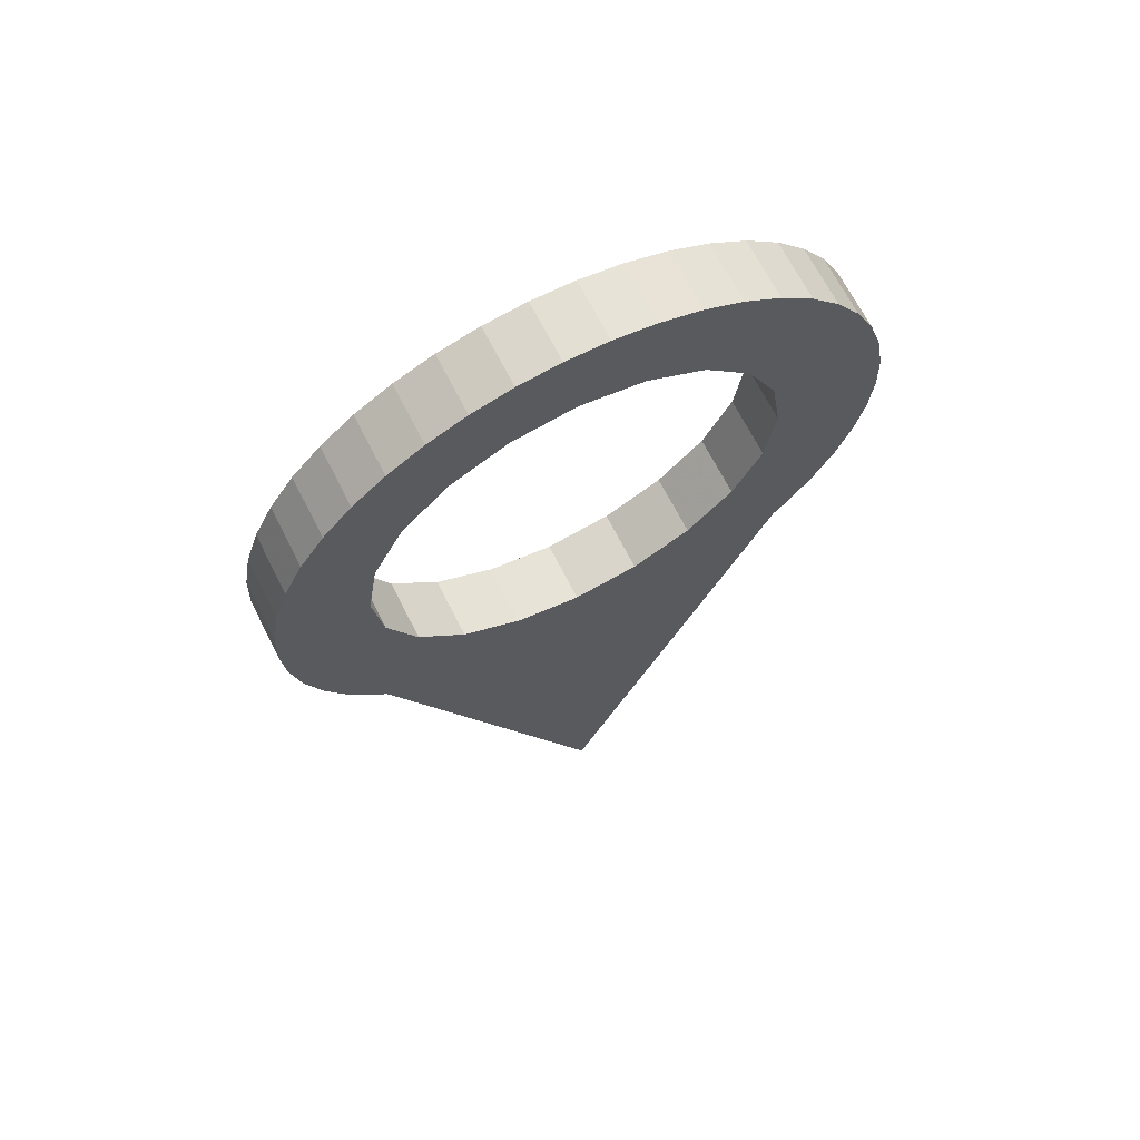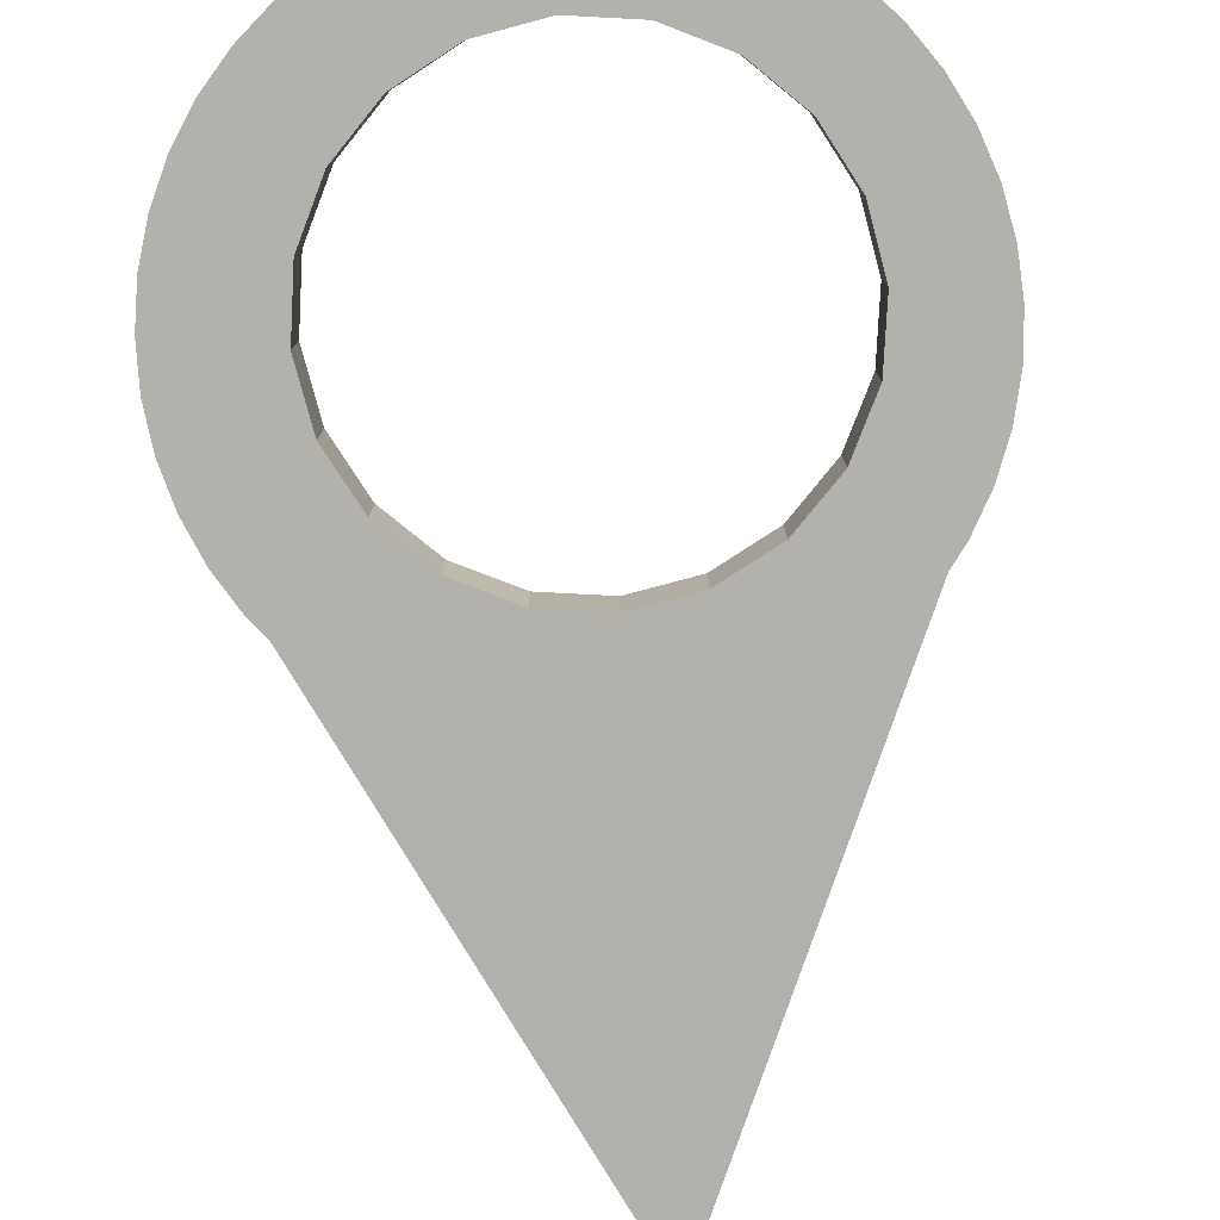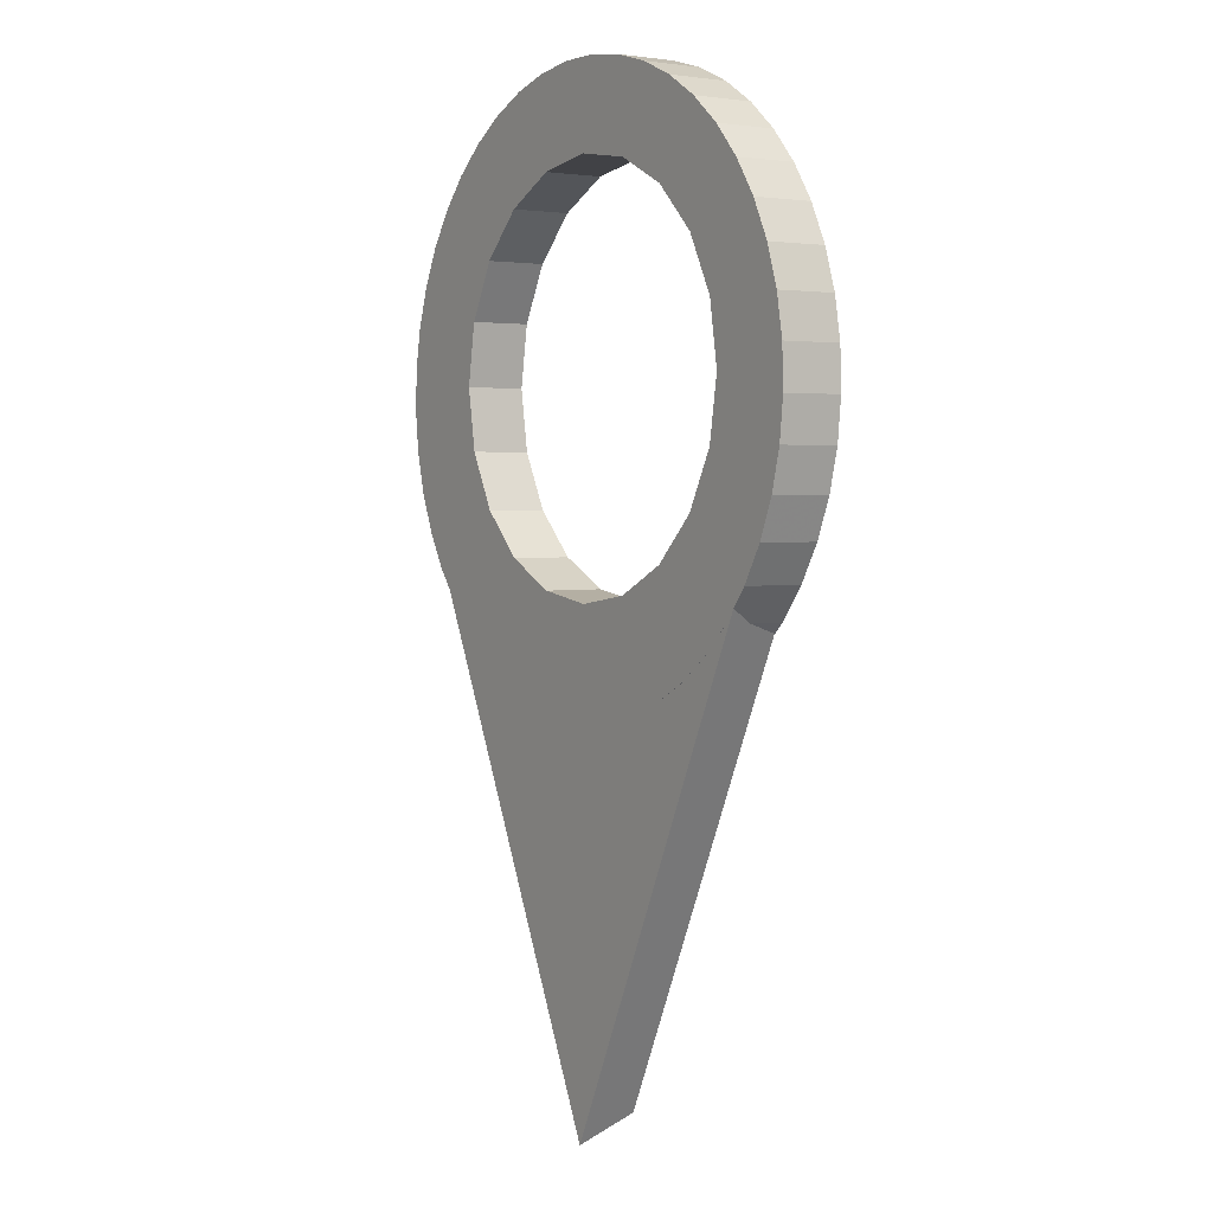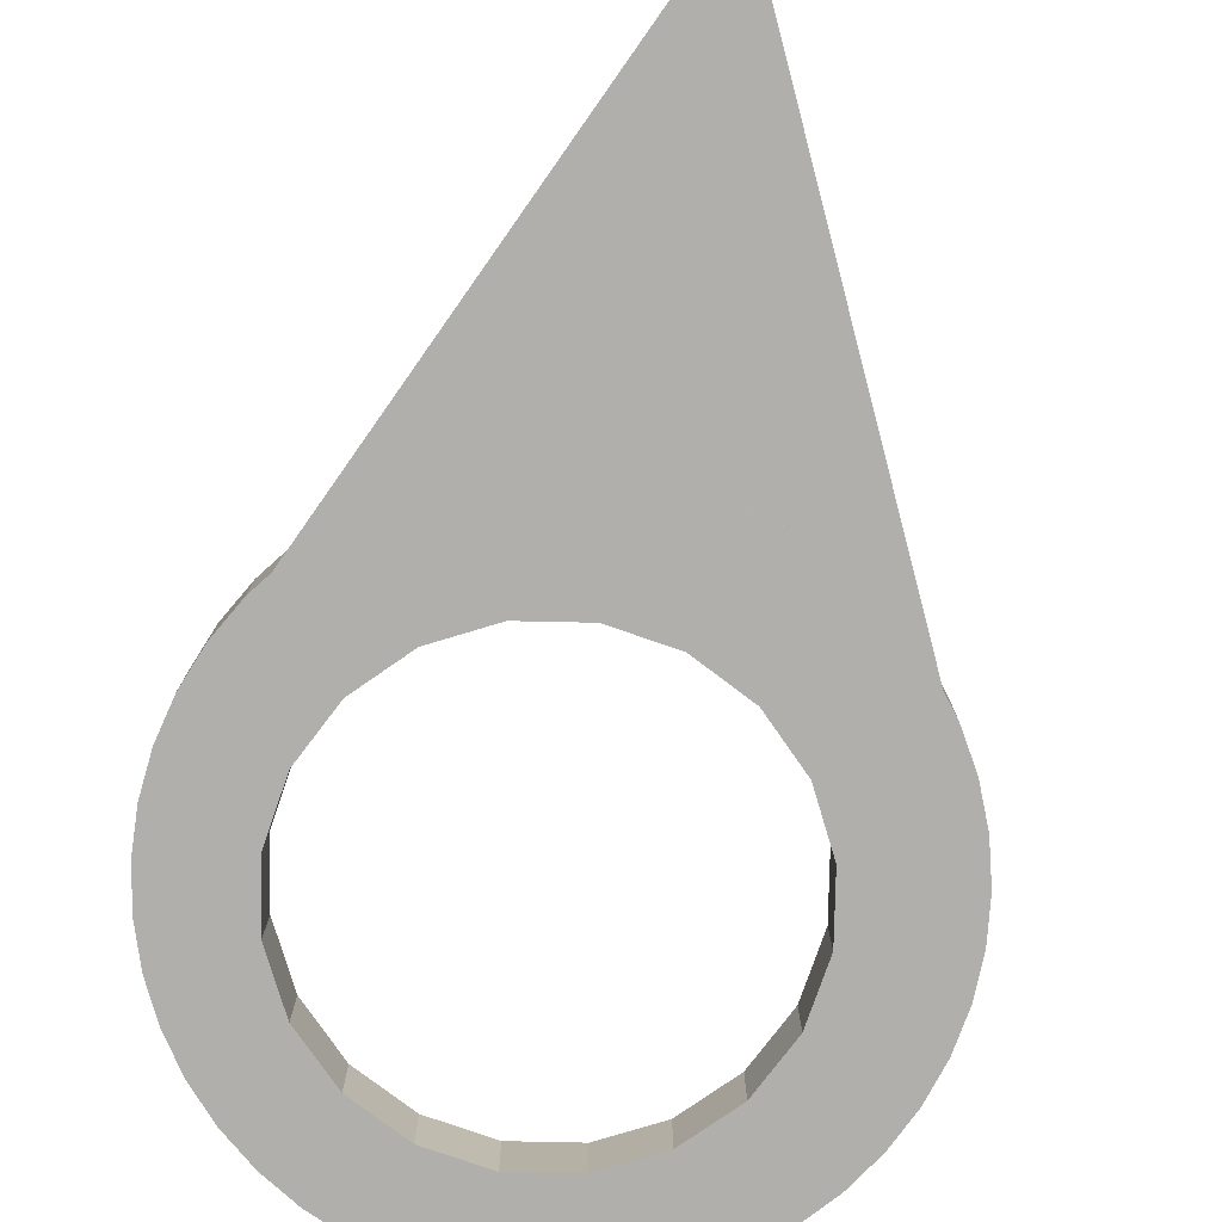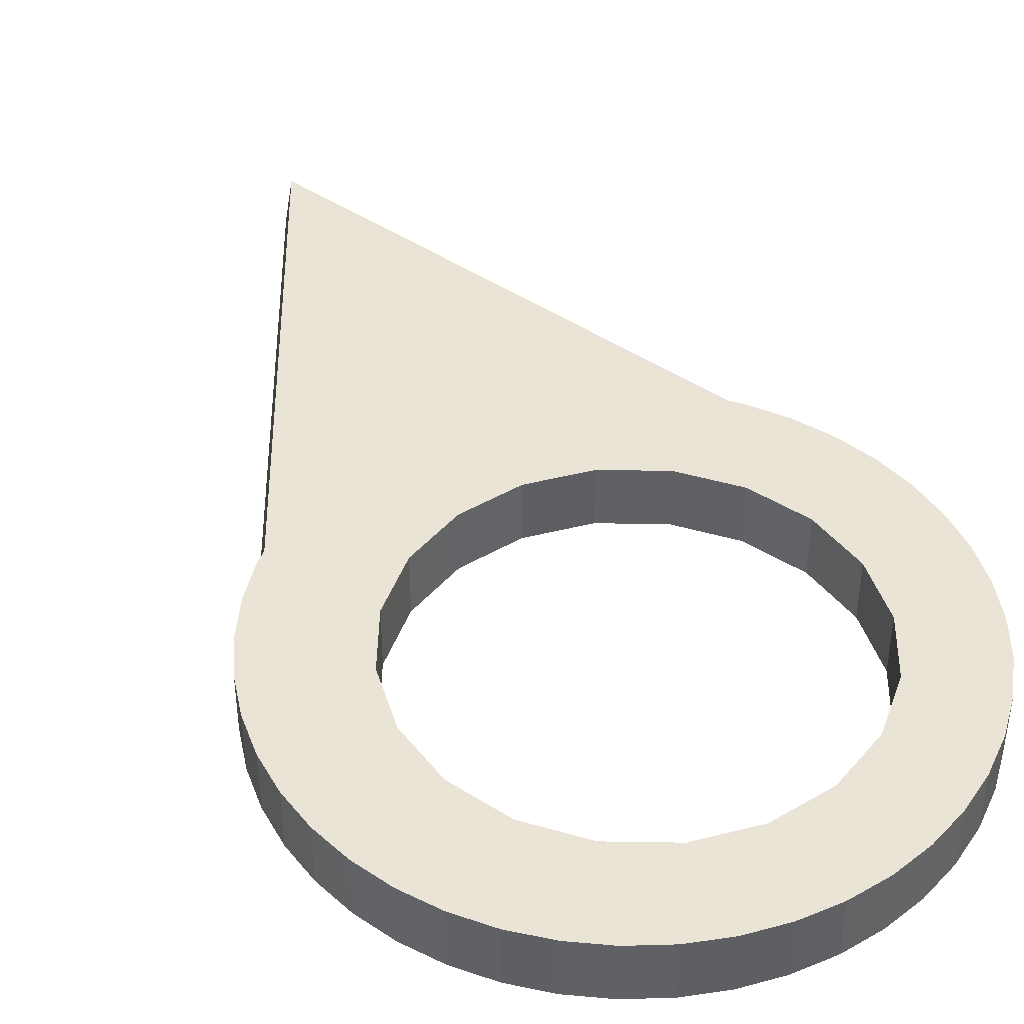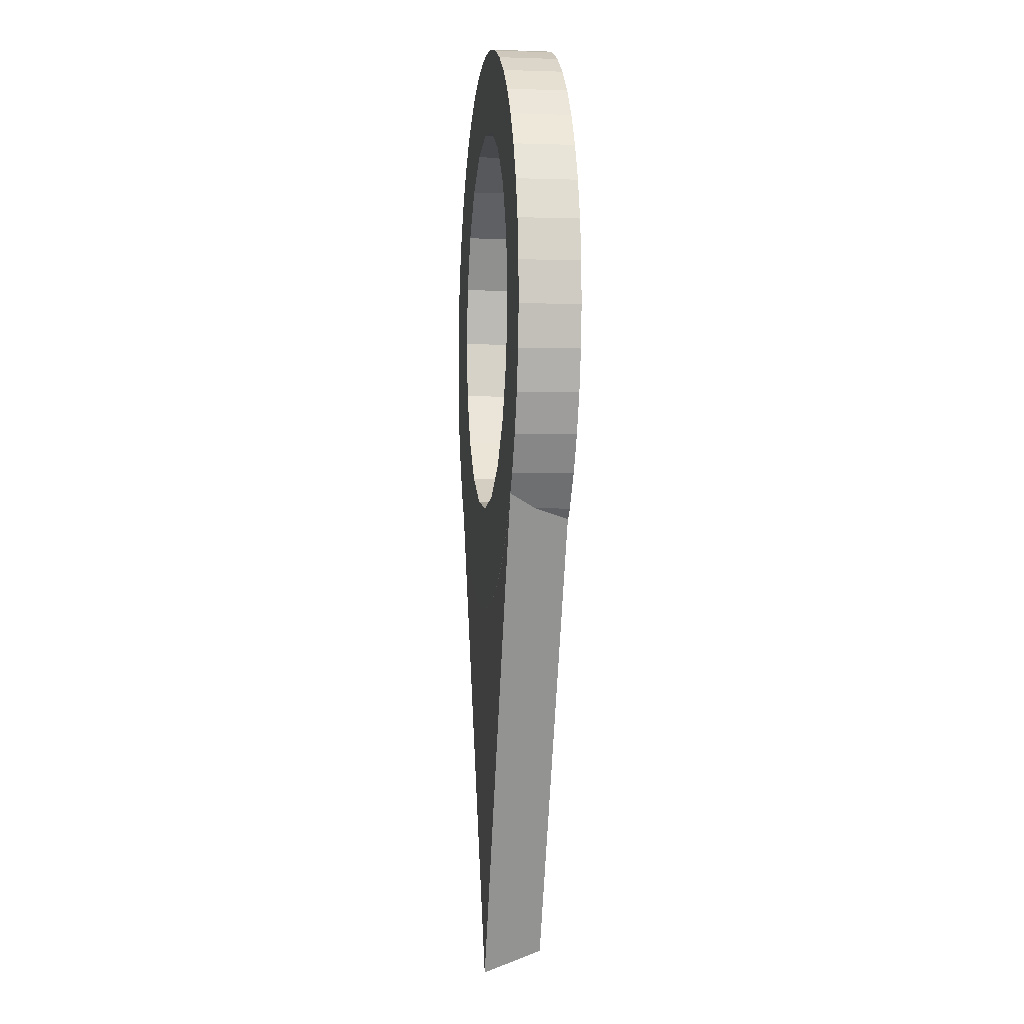
<metadata>
{"format":"obj","ext":"obj","renderer":"f3d","projection":"perspective","resolution":1024,"background":"white","views":[{"elev":67.0,"azim":-26.8,"up":"+Y"},{"elev":-78.9,"azim":-174.0,"up":"+Z"},{"elev":2.8,"azim":-123.8,"up":"+Y"},{"elev":-78.2,"azim":-10.2,"up":"+Z"},{"elev":42.6,"azim":154.1,"up":"+Z"},{"elev":-2.3,"azim":-96.9,"up":"+Y"}]}
</metadata>
<code>
o obj_0
v -11.78 		29.8 		5
v -11.78 		29.8 		0
v -13.57 		-0.151 		4.97
v -13.57 		-0.151 		0.0114
v -13.57 		-0.151 		5
v -13.57 		-0.151 		0
v -10.75 		-2.201 		4.972
v -10.75 		-2.201 		0.0131
v -10.75 		-2.201 		5
v -10.75 		-2.201 		0
v -7.668 		-3.839 		4.973
v -7.668 		-3.839 		0.0144
v -7.668 		-3.839 		5
v -7.668 		-3.839 		0
v -4.391 		-5.032 		4.974
v -4.391 		-5.032 		0.0154
v -4.391 		-5.032 		5
v -4.391 		-5.032 		0
v -0.979 		-5.757 		4.974
v -0.979 		-5.757 		0.016
v -0.979 		-5.757 		5
v -0.979 		-5.757 		0
v 18.57 		-0.151 		4.97
v 15.75 		-2.201 		4.972
v 15.75 		-2.201 		0.0131
v 18.57 		-0.151 		0.0114
v 18.57 		-0.151 		5
v 15.75 		-2.201 		5
v 18.57 		-0.151 		0
v 15.75 		-2.201 		0
v 18.73 		0 		4.97
v 18.73 		0 		0.0113
v 2.5 		-6 		4.975
v 2.5 		-6 		0.0162
v 2.5 		-6 		5
v 2.5 		-6 		0
v -2.698 		43.45 		0
v -2.698 		43.45 		5
v -6.051 		42.49 		0
v -6.051 		42.49 		5
v -9.237 		41.07 		0
v -9.237 		41.07 		5
v -12.2 		39.23 		0
v -12.2 		39.23 		5
v -14.87 		36.98 		0
v -14.87 		36.98 		5
v -17.2 		34.39 		0
v -17.2 		34.39 		5
v -8.045 		33.53 		0
v -8.045 		33.53 		5
v -3.34 		35.93 		0
v -3.34 		35.93 		5
v -19.15 		31.5 		0
v -19.15 		31.5 		5
v -20.68 		28.36 		0
v -20.68 		28.36 		5
v -21.76 		25.05 		0
v -21.76 		25.05 		5
v -22.36 		21.61 		0
v -22.36 		21.61 		5
v -22.48 		18.13 		0
v -22.48 		18.13 		5
v 1.875 		2.998 		0
v 1.875 		2.998 		5
v 15.53 		29.8 		0
v 15.53 		29.8 		5
v 17.93 		25.09 		0
v 17.93 		25.09 		5
v 18.75 		19.88 		0
v 18.75 		19.88 		5
v 17.93 		14.66 		0
v 17.93 		14.66 		5
v 15.53 		9.955 		0
v 15.53 		9.955 		5
v 11.79 		6.221 		0
v 11.79 		6.221 		5
v 7.09 		3.824 		0
v 7.09 		3.824 		5
v 5.979 		-5.757 		4.974
v 5.979 		-5.757 		0.016
v 5.979 		-5.757 		5
v 5.979 		-5.757 		0
v 9.391 		-5.032 		4.974
v 9.391 		-5.032 		0.0154
v 9.391 		-5.032 		5
v 9.391 		-5.032 		0
v 12.67 		-3.839 		4.973
v 12.67 		-3.839 		0.0144
v 12.67 		-3.839 		5
v 12.67 		-3.839 		0
v 7.698 		43.45 		0
v 4.244 		43.94 		0
v 4.244 		43.94 		5
v 7.698 		43.45 		5
v 0.756 		43.94 		0
v 0.756 		43.94 		5
v 1.875 		36.75 		0
v 1.875 		36.75 		5
v 7.09 		35.93 		0
v 7.09 		35.93 		5
v 11.79 		33.53 		0
v 11.79 		33.53 		5
v 20.21 		1.437 		4.969
v 21.08 		2.272 		0.0094
v 21.08 		2.272 		2.176
v 21.08 		2.272 		5
v 21.08 		2.272 		0
v 21.65 		2.998 		0.0088
v 21.99 		3.441 		0.0084
v 23.23 		5.02 		5
v 23.23 		5.02 		0
v 24.97 		8.041 		0
v 24.97 		8.041 		5
v 26.28 		11.28 		0
v 26.28 		11.28 		5
v 27.12 		14.66 		0
v 27.12 		14.66 		5
v 27.48 		18.13 		0
v 27.48 		18.13 		5
v 27.36 		21.61 		0
v 27.36 		21.61 		5
v 26.76 		25.05 		0
v 26.76 		25.05 		5
v 25.68 		28.36 		0
v 25.68 		28.36 		5
v 24.15 		31.5 		0
v 24.15 		31.5 		5
v -3.34 		3.824 		5
v -8.045 		6.221 		5
v -11.78 		9.955 		5
v -14.18 		14.66 		5
v -15 		19.88 		5
v -14.18 		25.09 		5
v -22.12 		14.66 		5
v -21.28 		11.28 		5
v -19.97 		8.041 		5
v -18.23 		5.02 		5
v -16.08 		2.272 		5
v 22.2 		34.39 		0
v 22.2 		34.39 		5
v 19.87 		36.98 		0
v 19.87 		36.98 		5
v 17.2 		39.23 		0
v 17.2 		39.23 		5
v 14.24 		41.07 		0
v 14.24 		41.07 		5
v 11.05 		42.49 		0
v 11.05 		42.49 		5
v -22.12 		14.66 		0
v -21.28 		11.28 		0
v -19.97 		8.041 		0
v -3.34 		3.824 		0
v -8.045 		6.221 		0
v -11.78 		9.955 		0
v -18.23 		5.02 		0
v -14.18 		14.66 		0
v -15 		19.88 		0
v -14.18 		25.09 		0
v -16.99 		3.441 		0.0084
v -16.08 		2.272 		0.0094
v -16.08 		2.272 		2.176
v -16.08 		2.272 		0
v -15 		1.233 		4.969
v -15.21 		1.437 		4.969
v 2.5 		-36.68 		5
v 2.5 		-38.5 		0.043
g group_0_16089887
f 11 7 165
f 4 8 166
f 3 165 7
f 8 12 166
f 16 166 12
f 9 5 7
f 3 7 5
f 10 8 4
f 10 4 6
f 13 9 11
f 7 11 9
f 14 12 8
f 14 8 10
f 17 13 15
f 11 15 13
f 18 16 12
f 18 12 14
f 19 21 17
f 19 17 15
f 22 20 16
f 22 16 18
f 36 20 22
f 24 165 23
f 28 24 27
f 23 27 24
f 25 30 26
f 29 26 30
f 23 165 31
f 26 32 166
f 27 23 31
f 32 26 29
f 34 166 20
f 19 33 21
f 35 21 33
f 36 34 20
f 37 38 96
f 37 39 40
f 37 40 38
f 39 41 42
f 39 42 40
f 41 43 44
f 41 44 42
f 43 45 46
f 43 46 44
f 47 48 45
f 46 45 48
f 1 2 50
f 49 50 2
f 51 52 50
f 51 50 49
f 54 48 53
f 47 53 48
f 53 55 56
f 53 56 54
f 55 57 58
f 55 58 56
f 57 59 60
f 57 60 58
f 59 61 62
f 59 62 60
f 66 65 67
f 66 67 68
f 68 67 69
f 68 69 70
f 70 69 71
f 70 71 72
f 72 71 73
f 72 73 74
f 74 73 75
f 74 75 76
f 76 75 77
f 76 77 78
f 78 77 63
f 78 63 64
f 33 165 79
f 84 88 166
f 80 84 166
f 79 81 33
f 35 33 81
f 34 36 80
f 82 80 36
f 79 165 83
f 79 83 85
f 79 85 81
f 82 86 84
f 82 84 80
f 83 165 87
f 88 25 166
f 85 83 89
f 87 89 83
f 84 86 88
f 90 88 86
f 103 31 165
f 87 165 24
f 25 26 166
f 109 105 166
f 89 87 28
f 24 28 87
f 88 90 25
f 30 25 90
f 91 92 93
f 91 93 94
f 95 37 96
f 97 98 51
f 52 51 98
f 99 100 98
f 99 98 97
f 101 102 100
f 101 100 99
f 65 66 101
f 102 101 66
f 32 104 166
f 165 166 103
f 106 27 103
f 31 103 27
f 104 32 107
f 29 107 32
f 103 105 106
f 109 166 108
f 104 108 166
f 105 103 166
f 108 107 109
f 111 110 109
f 105 109 110
f 111 109 107
f 107 108 104
f 105 110 106
f 113 110 112
f 111 112 110
f 112 114 115
f 112 115 113
f 114 116 117
f 114 117 115
f 116 118 119
f 116 119 117
f 120 121 119
f 120 119 118
f 122 123 121
f 122 121 120
f 124 125 123
f 124 123 122
f 126 127 125
f 126 125 124
f 127 126 139
f 78 89 76
f 21 35 64
f 68 70 123
f 125 68 123
f 127 68 125
f 121 123 70
f 72 117 70
f 74 76 106
f 72 74 113
f 113 115 72
f 115 117 72
f 119 70 117
f 106 110 74
f 110 113 74
f 28 76 89
f 78 64 81
f 81 85 78
f 89 78 85
f 52 42 50
f 40 52 38
f 42 52 40
f 44 50 42
f 46 50 44
f 52 98 38
f 48 1 46
f 129 9 128
f 13 17 128
f 130 138 129
f 132 133 58
f 50 46 1
f 48 54 1
f 62 134 131
f 5 9 129
f 133 1 54
f 54 56 133
f 56 58 133
f 58 60 132
f 60 62 132
f 131 132 62
f 134 135 131
f 135 136 131
f 130 131 136
f 137 130 136
f 138 130 137
f 5 129 138
f 13 128 9
f 17 21 128
f 64 128 21
f 35 81 64
f 139 140 127
f 139 141 142
f 139 142 140
f 141 143 144
f 141 144 142
f 143 145 146
f 143 146 144
f 145 147 148
f 145 148 146
f 147 91 94
f 147 94 148
f 62 61 149
f 62 149 134
f 149 150 135
f 149 135 134
f 150 151 136
f 150 136 135
f 152 10 153
f 136 151 137
f 155 137 151
f 166 159 160
f 159 166 161
f 161 166 164
f 158 157 57
f 160 159 162
f 155 162 159
f 161 137 159
f 138 137 161
f 155 159 137
f 154 153 162
f 6 162 153
f 63 22 152
f 6 153 10
f 164 165 163
f 3 163 165
f 160 4 166
f 165 164 166
f 156 154 151
f 155 151 154
f 162 155 154
f 151 150 156
f 150 149 156
f 149 61 156
f 157 156 61
f 61 59 157
f 59 57 157
f 53 47 2
f 2 158 53
f 47 45 2
f 163 3 5
f 160 6 4
f 14 152 18
f 10 152 14
f 18 152 22
f 36 22 63
f 164 163 138
f 5 138 163
f 93 92 95
f 93 95 96
f 6 160 162
f 96 38 98
f 161 164 138
f 64 63 152
f 64 152 128
f 128 152 153
f 128 153 129
f 154 130 129
f 154 129 153
f 127 140 66
f 156 131 130
f 156 130 154
f 131 156 157
f 131 157 132
f 100 93 98
f 144 146 102
f 66 142 102
f 144 102 142
f 146 148 102
f 100 102 148
f 148 94 100
f 93 100 94
f 96 98 93
f 158 133 132
f 158 132 157
f 142 66 140
f 2 1 133
f 2 133 158
f 68 127 66
f 119 121 70
f 28 27 76
f 27 106 76
f 33 19 165
f 19 15 165
f 15 11 165
f 16 20 166
f 34 80 166
f 51 37 97
f 97 92 99
f 147 145 101
f 143 101 145
f 101 99 147
f 91 147 99
f 92 91 99
f 92 97 95
f 141 101 143
f 141 139 65
f 139 126 65
f 65 101 141
f 71 112 73
f 73 107 75
f 29 30 75
f 69 67 122
f 124 122 67
f 120 69 122
f 118 69 120
f 116 69 118
f 114 71 116
f 112 71 114
f 111 107 73
f 29 75 107
f 111 73 112
f 69 116 71
f 126 124 67
f 67 65 126
f 30 90 75
f 77 75 90
f 90 86 77
f 86 82 77
f 63 77 82
f 36 63 82
f 57 55 158
f 55 53 158
f 49 2 45
f 45 43 49
f 43 41 49
f 51 49 41
f 41 39 51
f 39 37 51
f 95 97 37

</code>
